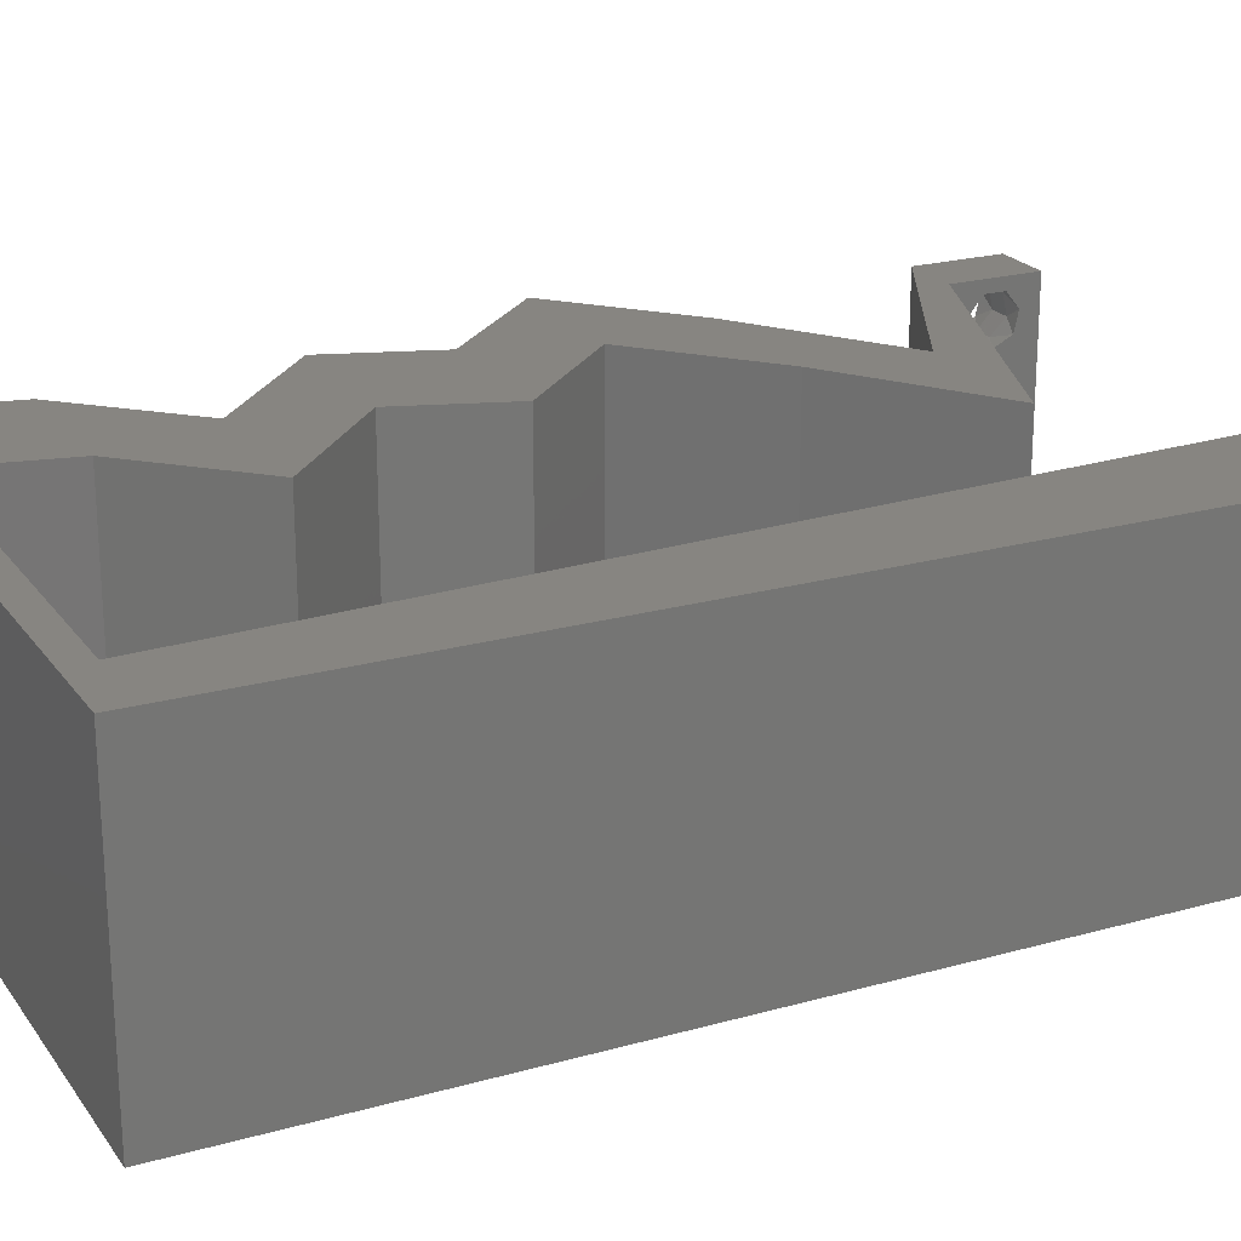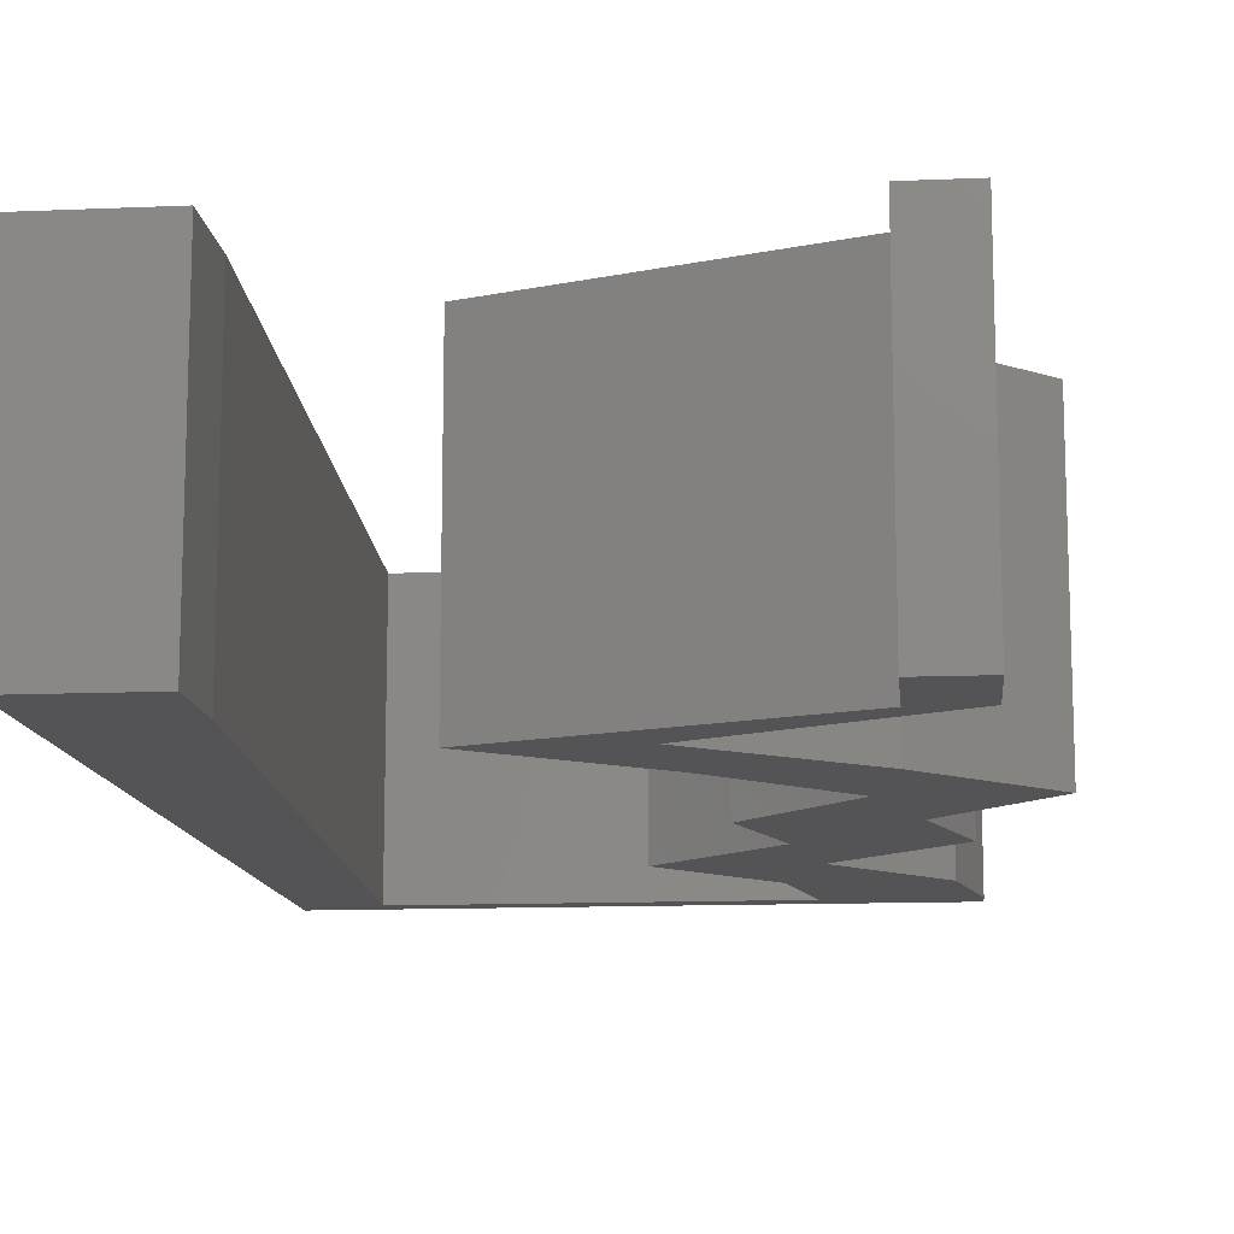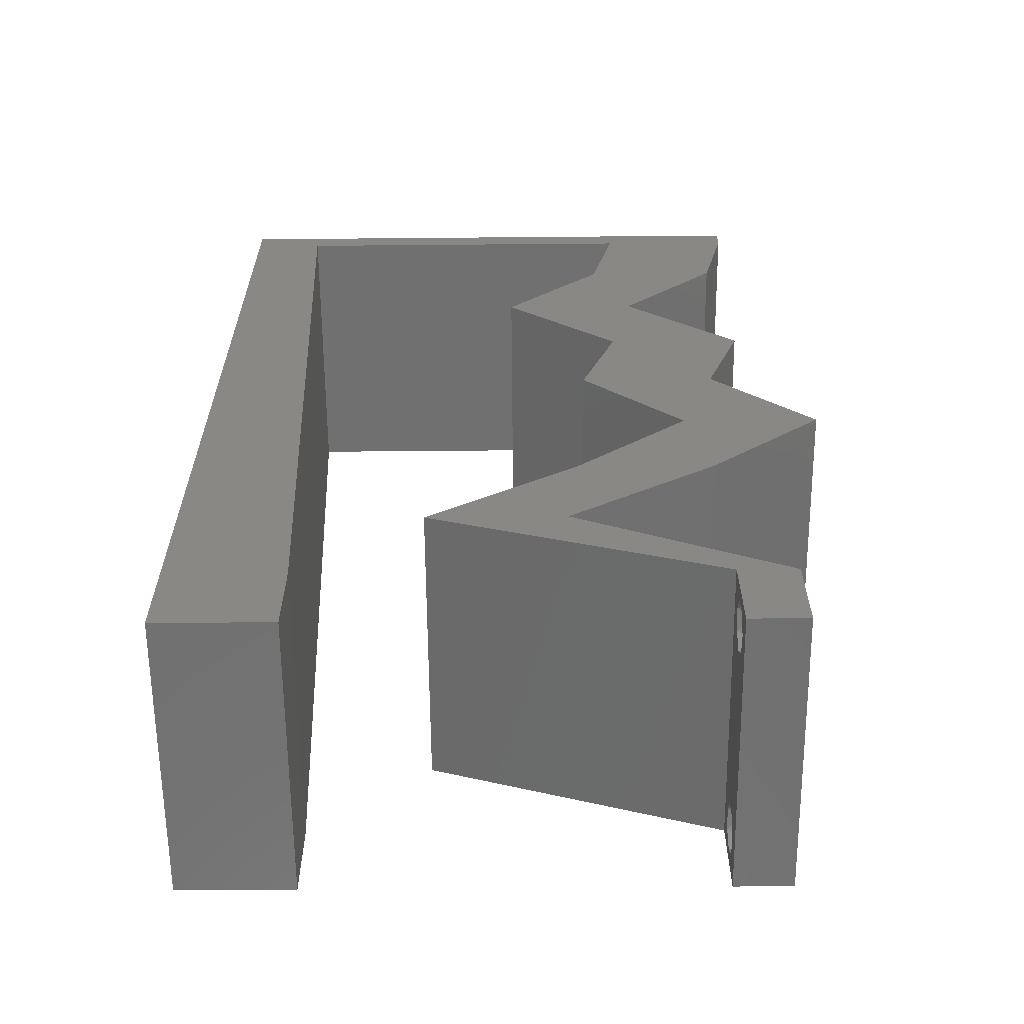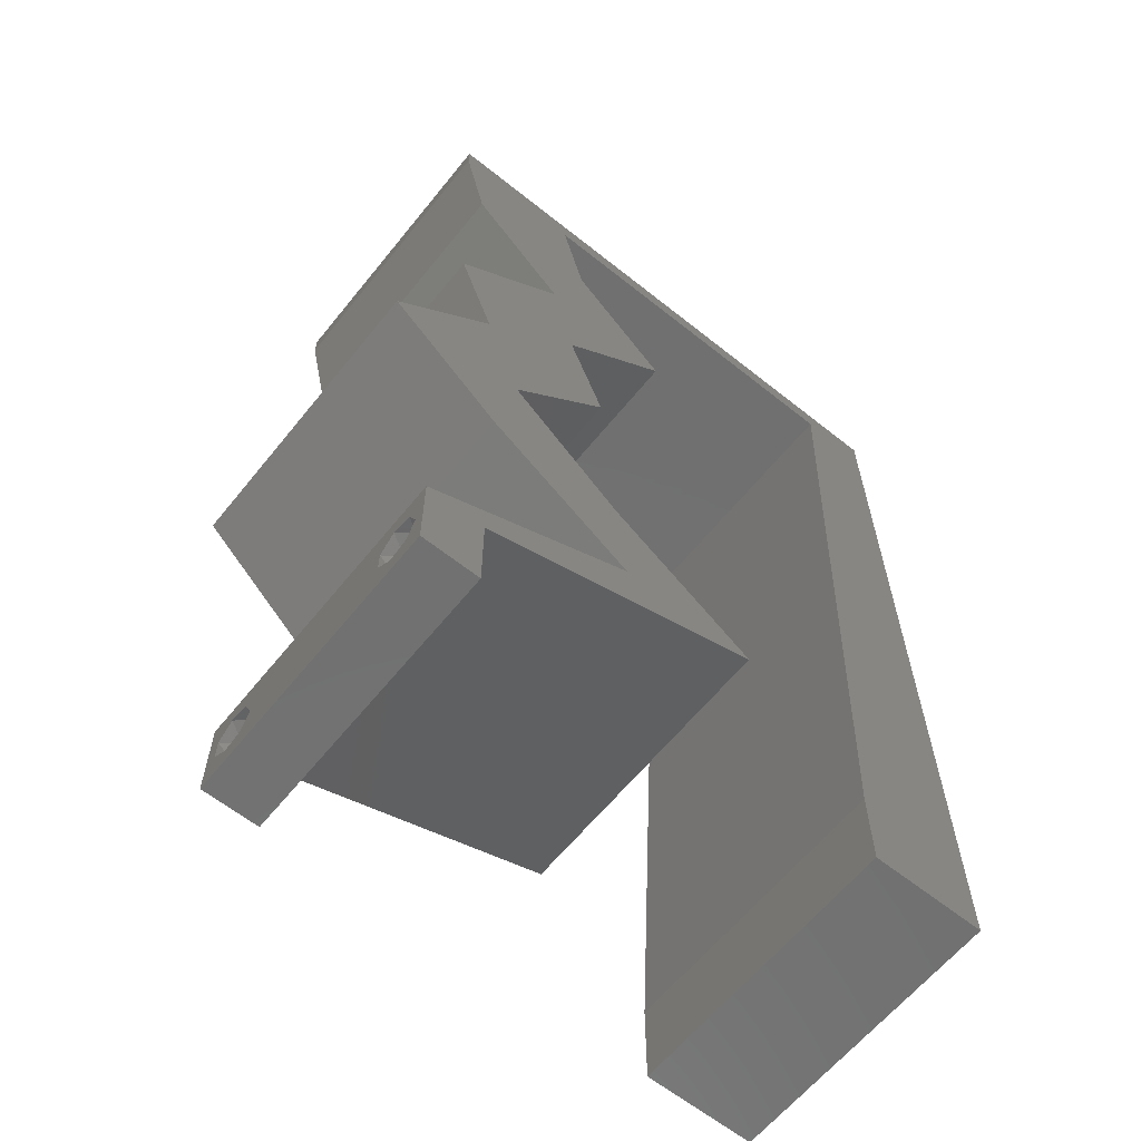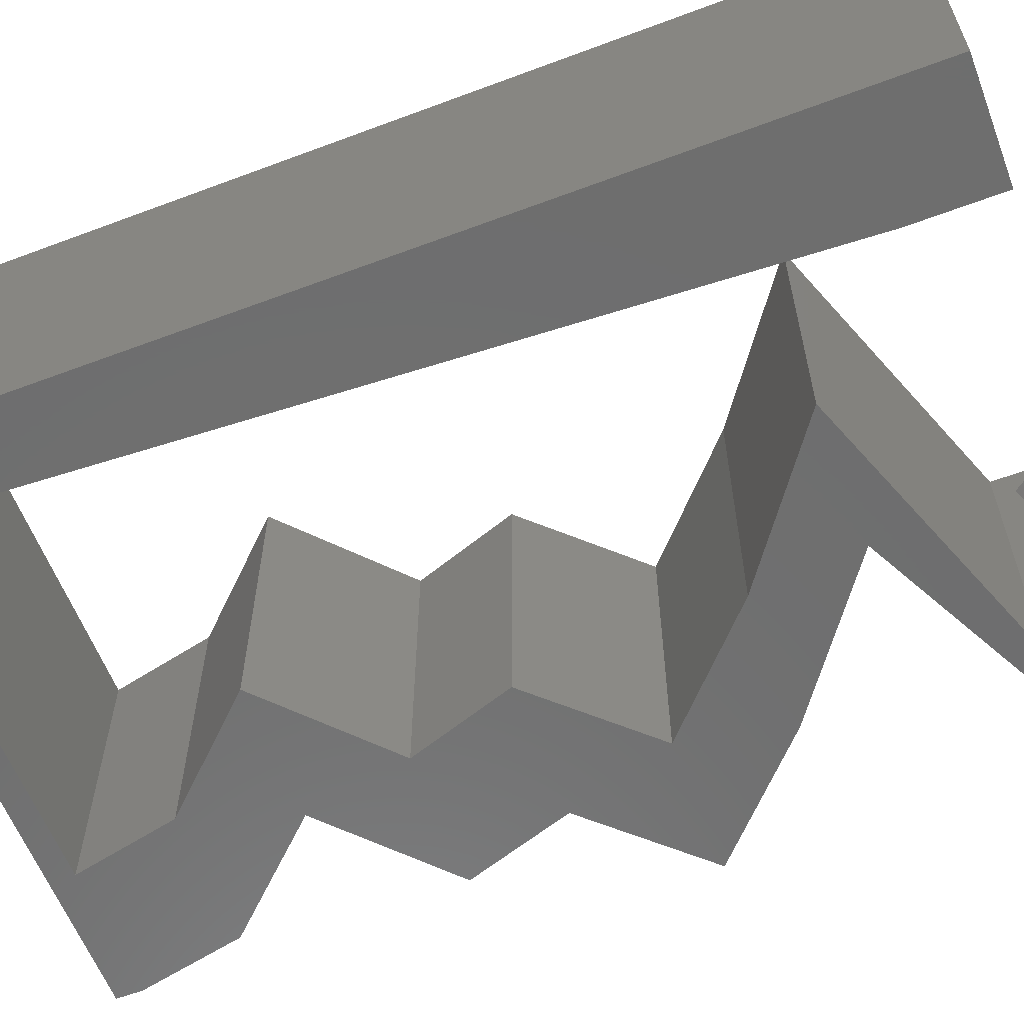
<metadata>
{"format":"stl","ext":"stl","renderer":"f3d","projection":"perspective","resolution":1024,"background":"white","views":[{"elev":22.0,"azim":-116.1,"up":"+Z"},{"elev":-12.6,"azim":5.7,"up":"+Z"},{"elev":-62.3,"azim":0.5,"up":"+Y"},{"elev":-62.6,"azim":141.1,"up":"+Y"},{"elev":-60.4,"azim":-69.0,"up":"+Z"}]}
</metadata>
<code>
# stl→obj: 247 verts, 498 faces
v 0.04 0 0.01
v 0.04 -0.006 0.01
v 0.04 -0.003738 0.003932
v 0.04 -0.003 0.0159
v 0.04 -0.004657 0.002778
v 0.04 -0.006 0
v 0.04 -0.004329 0.00134
v 0.04 -0.001671 0.00134
v 0.04 0 0
v 0.04 -0.001343 0.002778
v 0.04 -0.003 0.0007
v 0.04 0 0.02
v 0.04 -0.002262 0.01913
v 0.04 -0.001343 0.01798
v 0.04 -0.004657 0.01798
v 0.04 -0.003738 0.01913
v 0.04 -0.006 0.02
v 0.04 -0.001671 0.01654
v 0.04 -0.004329 0.01654
v 0.04 -0.002262 0.003932
v 0.036 -0.006 0.01
v 0.036 0 0.01
v 0.036 -0.003738 0.003932
v 0.036 -0.003 0.0159
v 0.036 -0.004657 0.002778
v 0.036 -0.004329 0.00134
v 0.036 -0.006 0
v 0.036 -0.001343 0.002778
v 0.036 0 0
v 0.036 -0.001671 0.00134
v 0.036 -0.003 0.0007
v 0.036 -0.006 0.02
v 0.036 -0.003738 0.01913
v 0.036 -0.004657 0.01798
v 0.036 0 0.02
v 0.036 -0.001343 0.01798
v 0.036 -0.002262 0.01913
v 0.036 -0.001671 0.01654
v 0.036 -0.004329 0.01654
v 0.036 -0.002262 0.003932
v 0.04 0.06 0.02
v 0.03052 0.05823 0.02
v 0.03556 0.05567 0.02
v 0.02889 0.05095 0.02
v 0.03837 0.05095 0.02
v 0.02734 0.02911 0.02
v 0.03432 0.02184 0.02
v 0.03682 0.02911 0.02
v 0.02986 0.03639 0.02
v 0.03933 0.03639 0.02
v 0 -0.006 0.02
v 0.008 -0.006 0.02
v 0.004 -0.003 0.02
v 0.008 0 0.02
v 0 0 0.02
v 0.02569 0.007279 0.02
v 0.03078 0.01092 0.02
v 0.02605 0.01092 0.02
v 0.003924 0.005775 0.02
v 0.04 0.05823 0.02
v 0.02194 0.04367 0.02
v 0.03141 0.04367 0.02
v 0.0438 0.02184 0.02
v 0.02131 0.01092 0.02
v 0.006802 0.02329 0.02
v 0 0.024 0.02
v 0.003551 0.01773 0.02
v 0.007401 0.01165 0.02
v 0 0.012 0.02
v 0.0264 0.01456 0.02
v 0.038 -0.003 0.02
v 0.03285 0.003639 0.02
v 0.02611 0.003639 0.02
v 0.01 0.06 0.02
v 0.005005 0.05823 0.02
v 0.01351 0.05823 0.02
v 0.02 0.06 0.02
v 0.03 0.06 0.02
v 0.02202 0.05823 0.02
v 0 0.048 0.02
v 0 0.06 0.02
v 0.03588 0.01456 0.02
v 0.01621 0.007279 0.02
v 0.005604 0.04658 0.02
v 0 0.036 0.02
v 0.006203 0.03494 0.02
v 0 -0.006 0.01
v 0 -0.003 0.015
v 0 0 0.01
v 0 -0.006 0
v 0 -0.003 0.005
v 0 0 0
v 0.004 -0.006 0.015
v 0.008 -0.006 0.01
v 0.004 -0.006 0.005
v 0.008 -0.006 0
v 0 0.009 0.0114
v 0 0.06 0
v 0 0.051 0.0086
v 0 0.06 0.01
v 0 0.048 0
v 0 0.0415 0.009767
v 0 0.03 0.01
v 0 0.036 0
v 0 0.024 0
v 0 0.0185 0.01023
v 0 0.012 0
v 0 0.005337 0.005128
v 0 0.05466 0.01487
v 0.04 0.06 0
v 0.03556 0.05567 0
v 0.03052 0.05823 0
v 0.02889 0.05095 0
v 0.03837 0.05095 0
v 0.02734 0.02911 0
v 0.03682 0.02911 0
v 0.03432 0.02184 0
v 0.02986 0.03639 0
v 0.03933 0.03639 0
v 0.008 0 0
v 0.004 -0.003 0
v 0.02569 0.007279 0
v 0.02605 0.01092 0
v 0.03078 0.01092 0
v 0.003924 0.005775 0
v 0.04 0.05823 0
v 0.02194 0.04367 0
v 0.03141 0.04367 0
v 0.0438 0.02184 0
v 0.02131 0.01092 0
v 0.006802 0.02329 0
v 0.003551 0.01773 0
v 0.007401 0.01165 0
v 0.0264 0.01456 0
v 0.038 -0.003 0
v 0.03285 0.003639 0
v 0.02611 0.003639 0
v 0.005005 0.05823 0
v 0.01 0.06 0
v 0.01351 0.05823 0
v 0.02 0.06 0
v 0.03 0.06 0
v 0.02202 0.05823 0
v 0.03588 0.01456 0
v 0.01621 0.007279 0
v 0.005604 0.04658 0
v 0.006203 0.03494 0
v 0.008 0 0.01
v 0.008 -0.003 0.015
v 0.008 -0.003 0.005
v 0.015 0.06 0.01134
v 0.025 0.06 0.008977
v 0.006575 0.06 0.007337
v 0.03344 0.06 0.01273
v 0.04 0.06 0.01
v 0.03407 0.06 0.005945
v 0.005798 0.06 0.01422
v 0.04 0.05823 0.01
v 0.03919 0.05459 0.015
v 0.03837 0.05095 0.01
v 0.03919 0.05459 0.005
v 0.03489 0.04731 0.005
v 0.03489 0.04731 0.015
v 0.03141 0.04367 0.01
v 0.03537 0.04003 0.005494
v 0.03537 0.04003 0.01448
v 0.03933 0.03639 0.01
v 0.03682 0.02911 0.01
v 0.03808 0.03275 0.015
v 0.03808 0.03275 0.005
v 0.04031 0.02547 0.005
v 0.04031 0.02547 0.015
v 0.0438 0.02184 0.01
v 0.03984 0.0182 0.005494
v 0.03984 0.0182 0.01448
v 0.03588 0.01456 0.01
v 0.02569 0.007279 0.01
v 0.03254 0.003796 0.007945
v 0.03036 0.004901 0.01437
v 0.03515 0.002467 0.01446
v 0.02846 0.002775 0.01208
v 0.02308 0.004754 0.007347
v 0.01621 0.007279 0.01
v 0.02196 0.005165 0.01399
v 0.03105 0.00182 0.005
v 0.0264 0.01456 0.01
v 0.03036 0.0182 0.005494
v 0.03036 0.0182 0.01448
v 0.03432 0.02184 0.01
v 0.03083 0.02547 0.005
v 0.03083 0.02547 0.015
v 0.02734 0.02911 0.01
v 0.02986 0.03639 0.01
v 0.0286 0.03275 0.015
v 0.0286 0.03275 0.005
v 0.0259 0.04003 0.005494
v 0.0259 0.04003 0.01448
v 0.02194 0.04367 0.01
v 0.02542 0.04731 0.005
v 0.02542 0.04731 0.015
v 0.02889 0.05095 0.01
v 0.02971 0.05459 0.015
v 0.03052 0.05823 0.01
v 0.02971 0.05459 0.005
v 0.01776 0.05823 0.007515
v 0.02461 0.05823 0.00641
v 0.01091 0.05823 0.00641
v 0.005005 0.05823 0.01
v 0.02387 0.05823 0.01314
v 0.01166 0.05823 0.01314
v 0.01776 0.05823 0.01494
v 0.007551 0.008734 0.0116
v 0.005454 0.04949 0.0116
v 0.007077 0.01794 0.01027
v 0.006506 0.02903 0.01004
v 0.005928 0.04027 0.01027
v 0.005284 0.0528 0.005
v 0.0385 -0.002262 0.01607
v 0.0375 -0.003738 0.01607
v 0.03712 -0.002262 0.01607
v 0.03888 -0.003738 0.01607
v 0.03873 -0.003 0.0193
v 0.03727 -0.001671 0.01866
v 0.03875 -0.001671 0.01866
v 0.03727 -0.004329 0.01866
v 0.03875 -0.004329 0.01866
v 0.03725 -0.003 0.0193
v 0.03873 -0.004657 0.01722
v 0.03725 -0.004657 0.01722
v 0.03798 -0.00134 0.01723
v 0.03687 -0.001344 0.01722
v 0.03914 -0.001343 0.01722
v 0.0385 -0.002262 0.0008684
v 0.0375 -0.003738 0.0008684
v 0.03712 -0.002262 0.0008684
v 0.03888 -0.003738 0.0008684
v 0.03727 -0.004329 0.00346
v 0.03873 -0.003 0.0041
v 0.03875 -0.004329 0.00346
v 0.03727 -0.001671 0.00346
v 0.03875 -0.001671 0.00346
v 0.03725 -0.003 0.0041
v 0.03873 -0.004657 0.002022
v 0.03725 -0.004657 0.002022
v 0.03798 -0.00134 0.002033
v 0.03687 -0.001344 0.002017
v 0.03914 -0.001343 0.00202
f 1 2 3
f 1 4 2
f 5 6 7
f 8 9 10
f 11 9 8
f 7 6 11
f 12 13 14
f 15 16 17
f 16 12 17
f 13 12 16
f 6 9 11
f 10 9 1
f 1 12 18
f 18 12 14
f 2 19 17
f 19 15 17
f 2 6 5
f 18 4 1
f 4 19 2
f 20 1 3
f 10 1 20
f 3 2 5
f 21 22 23
f 24 22 21
f 25 26 27
f 28 29 30
f 27 26 31
f 30 29 31
f 32 33 34
f 35 36 37
f 32 35 33
f 33 35 37
f 35 38 36
f 29 27 31
f 28 22 29
f 32 39 21
f 34 39 32
f 22 38 35
f 27 21 25
f 21 39 24
f 24 38 22
f 25 21 23
f 23 22 40
f 40 22 28
f 41 42 43
f 44 45 43
f 46 47 48
f 49 46 48
f 50 49 48
f 51 52 53
f 54 55 53
f 56 57 58
f 55 54 59
f 45 60 43
f 61 49 62
f 44 61 62
f 48 47 63
f 64 56 58
f 65 66 67
f 68 69 59
f 70 64 58
f 69 68 67
f 32 17 71
f 57 70 58
f 55 51 53
f 52 54 53
f 12 35 71
f 69 55 59
f 17 12 71
f 12 72 35
f 35 32 71
f 72 73 35
f 74 75 76
f 54 68 59
f 66 69 67
f 77 74 76
f 78 77 79
f 79 77 76
f 68 65 67
f 80 75 81
f 75 74 81
f 60 41 43
f 78 42 41
f 45 44 62
f 62 49 50
f 47 82 63
f 82 47 70
f 57 82 70
f 73 56 83
f 56 64 83
f 73 72 56
f 42 44 43
f 42 78 79
f 75 80 84
f 85 66 86
f 86 66 65
f 80 85 84
f 84 85 86
f 87 88 89
f 55 88 51
f 90 91 92
f 89 91 87
f 51 88 87
f 89 88 55
f 87 91 90
f 92 91 89
f 52 93 94
f 87 93 51
f 90 95 87
f 94 95 96
f 51 93 52
f 94 93 87
f 96 95 90
f 87 95 94
f 55 97 89
f 98 99 100
f 101 99 98
f 69 97 55
f 102 103 85
f 104 103 102
f 104 102 101
f 85 103 66
f 105 103 104
f 106 103 105
f 66 106 69
f 80 102 85
f 107 106 105
f 66 103 106
f 92 108 107
f 81 109 80
f 80 99 102
f 107 97 106
f 107 108 97
f 80 109 99
f 106 97 69
f 102 99 101
f 100 109 81
f 89 108 92
f 97 108 89
f 99 109 100
f 110 111 112
f 113 111 114
f 115 116 117
f 118 116 115
f 119 116 118
f 120 121 92
f 90 121 96
f 122 123 124
f 92 125 120
f 114 111 126
f 127 128 118
f 113 128 127
f 116 129 117
f 130 123 122
f 131 132 105
f 133 125 107
f 134 123 130
f 107 132 133
f 27 135 6
f 124 123 134
f 92 121 90
f 96 121 120
f 9 135 29
f 107 125 92
f 6 135 9
f 9 29 136
f 29 135 27
f 136 29 137
f 138 139 140
f 120 125 133
f 105 132 107
f 140 139 141
f 142 143 141
f 141 143 140
f 133 132 131
f 101 98 138
f 138 98 139
f 126 111 110
f 142 110 112
f 114 128 113
f 128 119 118
f 129 144 117
f 144 134 117
f 124 134 144
f 137 145 122
f 122 145 130
f 122 136 137
f 112 111 113
f 112 143 142
f 146 101 138
f 104 147 105
f 147 131 105
f 104 101 146
f 146 147 104
f 148 149 94
f 52 149 54
f 120 150 96
f 94 150 148
f 54 149 148
f 94 149 52
f 96 150 94
f 148 150 120
f 139 151 141
f 78 152 77
f 151 152 141
f 77 152 151
f 139 153 151
f 78 154 152
f 141 152 142
f 77 151 74
f 98 153 139
f 100 153 98
f 41 154 78
f 155 154 41
f 152 156 142
f 151 157 74
f 154 156 152
f 153 157 151
f 142 156 110
f 110 156 155
f 81 157 100
f 74 157 81
f 100 157 153
f 155 156 154
f 155 41 60
f 158 155 60
f 126 110 155
f 126 155 158
f 60 159 158
f 160 159 45
f 158 161 126
f 114 161 160
f 45 159 60
f 158 159 160
f 126 161 114
f 160 161 158
f 114 162 128
f 62 163 45
f 45 163 160
f 164 163 62
f 163 162 160
f 164 162 163
f 160 162 114
f 128 162 164
f 128 165 119
f 50 166 62
f 62 166 164
f 167 166 50
f 167 165 166
f 166 165 164
f 164 165 128
f 119 165 167
f 168 169 48
f 50 169 167
f 167 170 119
f 116 170 168
f 48 169 50
f 167 169 168
f 119 170 116
f 168 170 167
f 116 171 129
f 63 172 48
f 48 172 168
f 173 172 63
f 173 171 172
f 172 171 168
f 168 171 116
f 129 171 173
f 129 174 144
f 82 175 63
f 176 175 82
f 63 175 173
f 175 174 173
f 176 174 175
f 173 174 129
f 144 174 176
f 177 176 57
f 124 176 177
f 176 82 57
f 177 57 56
f 124 144 176
f 177 122 124
f 136 178 9
f 122 178 136
f 9 178 1
f 177 178 122
f 56 179 177
f 1 180 12
f 12 180 72
f 72 179 56
f 178 180 1
f 179 178 177
f 179 180 178
f 72 180 179
f 2 17 32
f 21 2 32
f 27 6 2
f 27 2 21
f 35 181 22
f 73 181 35
f 137 182 145
f 145 182 183
f 83 184 73
f 29 185 137
f 183 184 83
f 22 185 29
f 137 185 182
f 182 185 181
f 184 181 73
f 181 185 22
f 184 182 181
f 183 182 184
f 183 64 186
f 130 183 186
f 183 83 64
f 186 64 70
f 130 145 183
f 186 134 130
f 134 187 117
f 47 188 70
f 70 188 186
f 189 188 47
f 188 187 186
f 189 187 188
f 186 187 134
f 117 187 189
f 117 190 115
f 46 191 47
f 47 191 189
f 192 191 46
f 192 190 191
f 191 190 189
f 189 190 117
f 115 190 192
f 193 194 49
f 46 194 192
f 118 195 193
f 192 195 115
f 49 194 46
f 192 194 193
f 115 195 118
f 193 195 192
f 118 196 127
f 61 197 49
f 49 197 193
f 198 197 61
f 198 196 197
f 197 196 193
f 193 196 118
f 127 196 198
f 127 199 113
f 44 200 61
f 61 200 198
f 201 200 44
f 200 199 198
f 201 199 200
f 198 199 127
f 113 199 201
f 44 202 201
f 203 202 42
f 112 204 203
f 201 204 113
f 42 202 44
f 201 202 203
f 113 204 112
f 203 204 201
f 143 205 140
f 203 206 112
f 138 207 208
f 42 209 203
f 208 210 75
f 140 207 138
f 112 206 143
f 79 209 42
f 75 210 76
f 211 210 205
f 205 209 211
f 205 210 207
f 206 209 205
f 76 211 79
f 143 206 205
f 205 207 140
f 211 209 79
f 76 210 211
f 203 209 206
f 207 210 208
f 133 212 120
f 75 213 208
f 148 212 54
f 84 213 75
f 54 212 68
f 65 214 215
f 146 216 147
f 86 216 84
f 86 215 216
f 147 215 131
f 215 214 131
f 216 215 147
f 131 214 133
f 65 215 86
f 68 214 65
f 146 213 216
f 214 212 133
f 146 217 213
f 138 217 146
f 216 213 84
f 68 212 214
f 208 217 138
f 213 217 208
f 120 212 148
f 24 4 218
f 4 24 219
f 24 218 220
f 4 219 221
f 222 223 224
f 225 222 226
f 222 225 227
f 223 222 227
f 228 225 226
f 225 228 229
f 228 219 229
f 220 230 231
f 218 230 220
f 219 228 221
f 13 16 222
f 37 36 223
f 34 33 225
f 13 222 224
f 222 16 226
f 37 223 227
f 225 33 227
f 14 13 224
f 16 15 226
f 33 37 227
f 34 225 229
f 219 39 229
f 39 34 229
f 15 19 228
f 224 223 230
f 15 228 226
f 218 18 232
f 230 218 232
f 223 36 231
f 14 224 232
f 228 19 221
f 24 39 219
f 4 18 218
f 230 223 231
f 38 24 220
f 19 4 221
f 224 230 232
f 38 220 231
f 36 38 231
f 18 14 232
f 31 11 233
f 11 31 234
f 31 233 235
f 11 234 236
f 237 238 239
f 238 240 241
f 240 238 242
f 238 237 242
f 243 237 239
f 237 243 244
f 243 234 244
f 235 245 246
f 233 245 235
f 234 243 236
f 20 3 238
f 25 23 237
f 40 28 240
f 20 238 241
f 238 3 239
f 40 240 242
f 237 23 242
f 10 20 241
f 3 5 239
f 23 40 242
f 25 237 244
f 234 26 244
f 26 25 244
f 5 7 243
f 241 240 245
f 5 243 239
f 233 8 247
f 245 233 247
f 240 28 246
f 10 241 247
f 243 7 236
f 31 26 234
f 11 8 233
f 245 240 246
f 30 31 235
f 7 11 236
f 241 245 247
f 30 235 246
f 28 30 246
f 8 10 247

</code>
